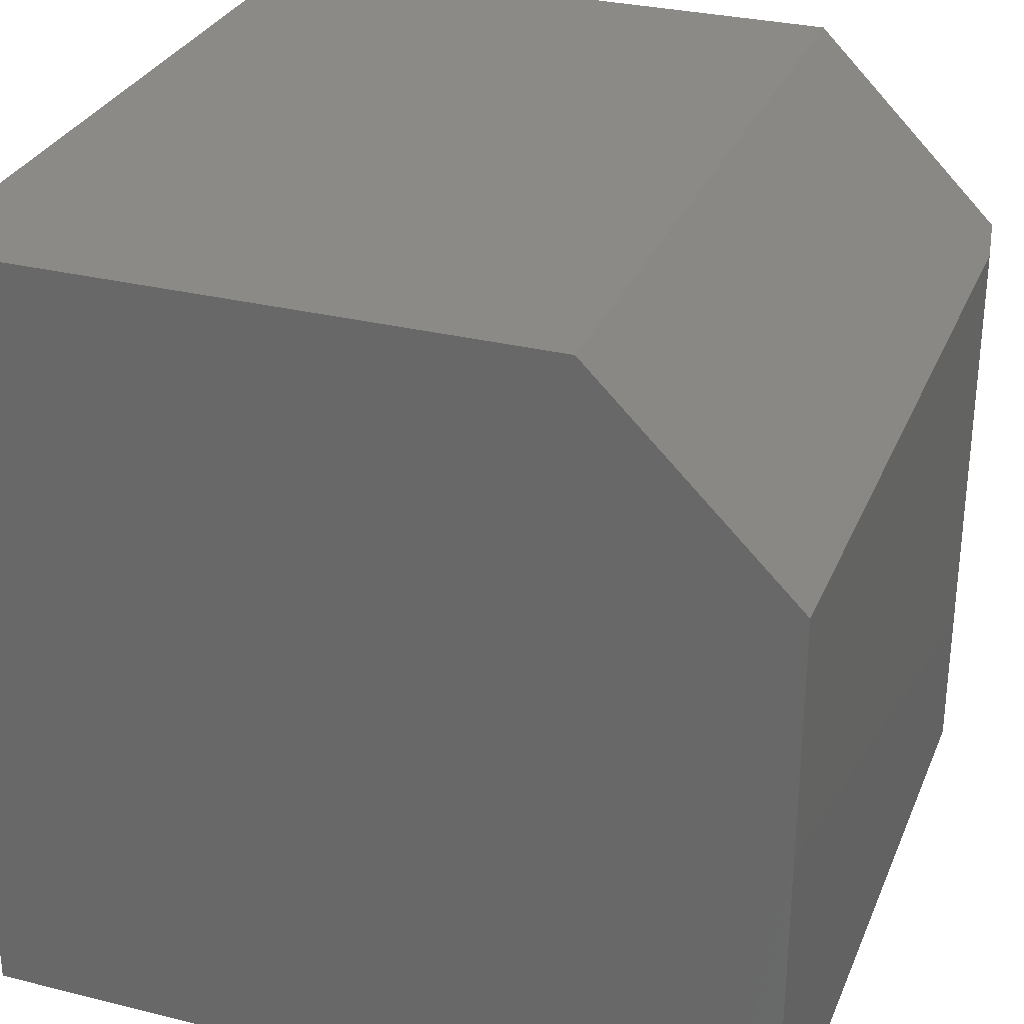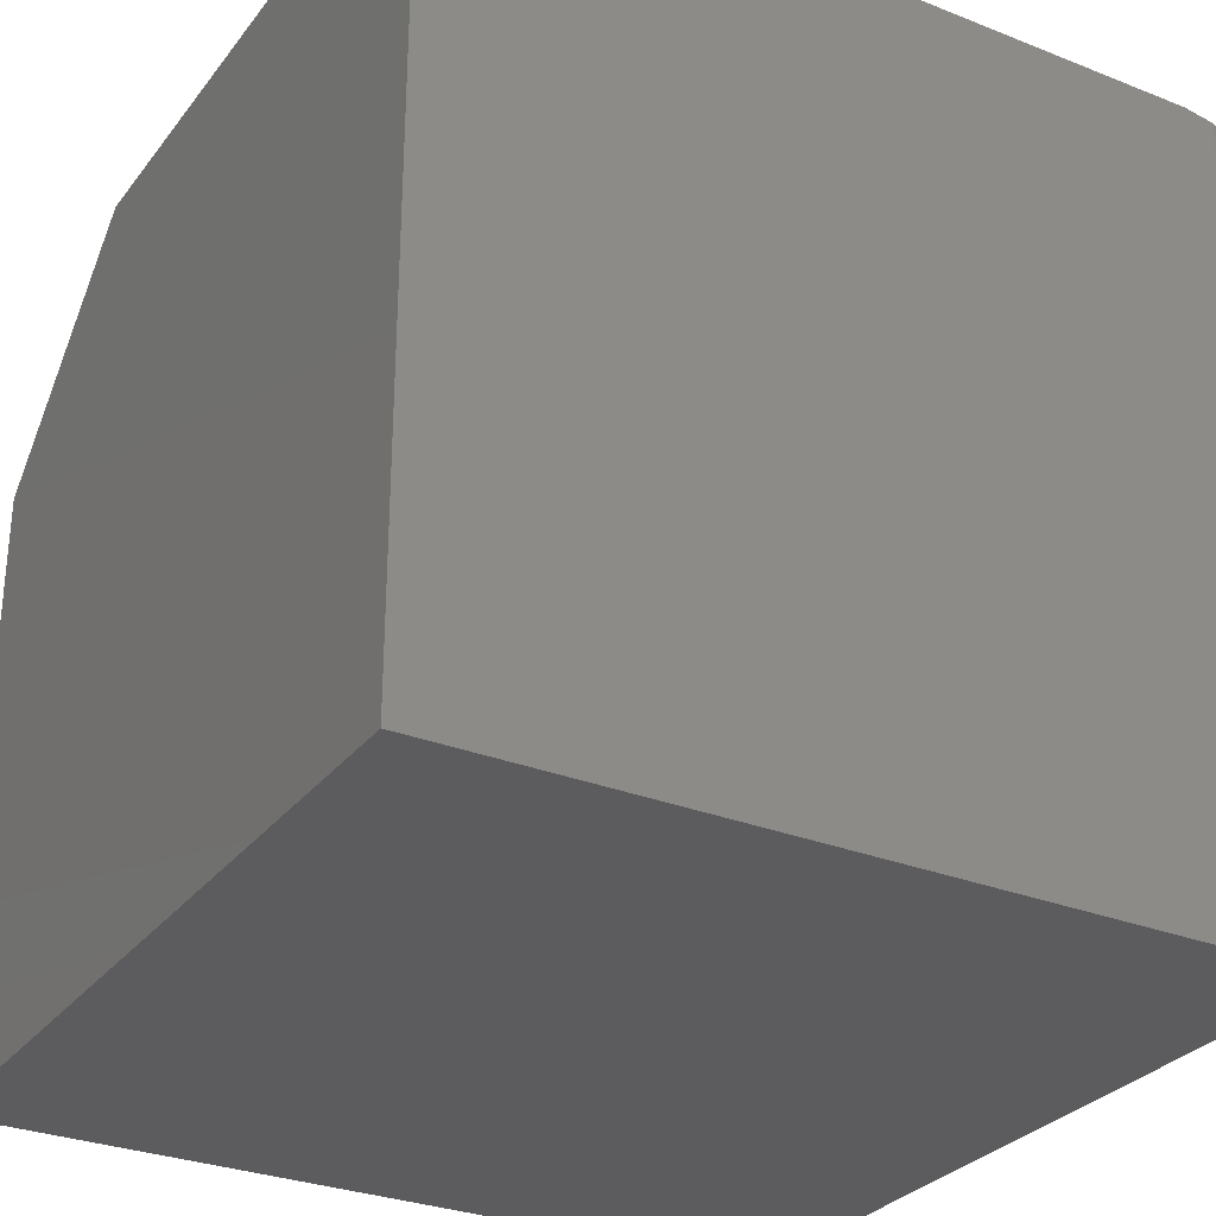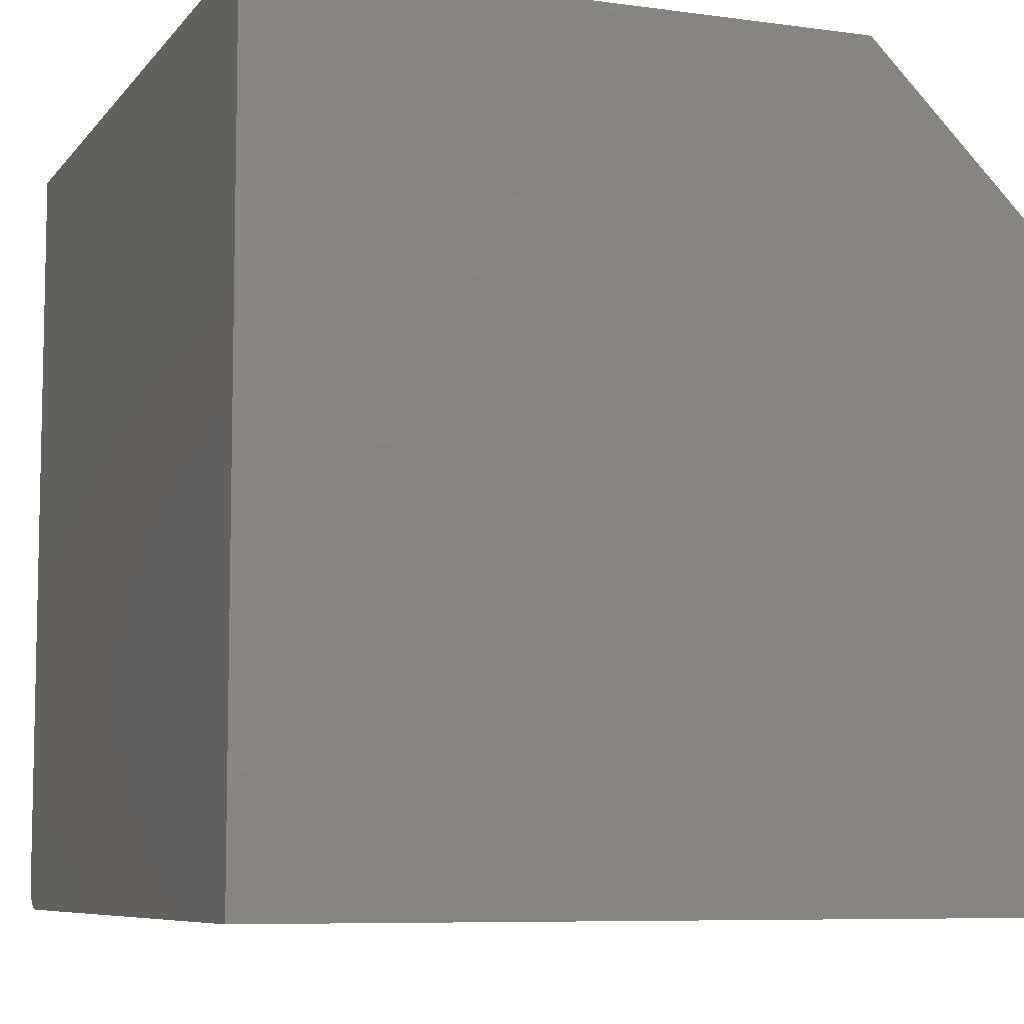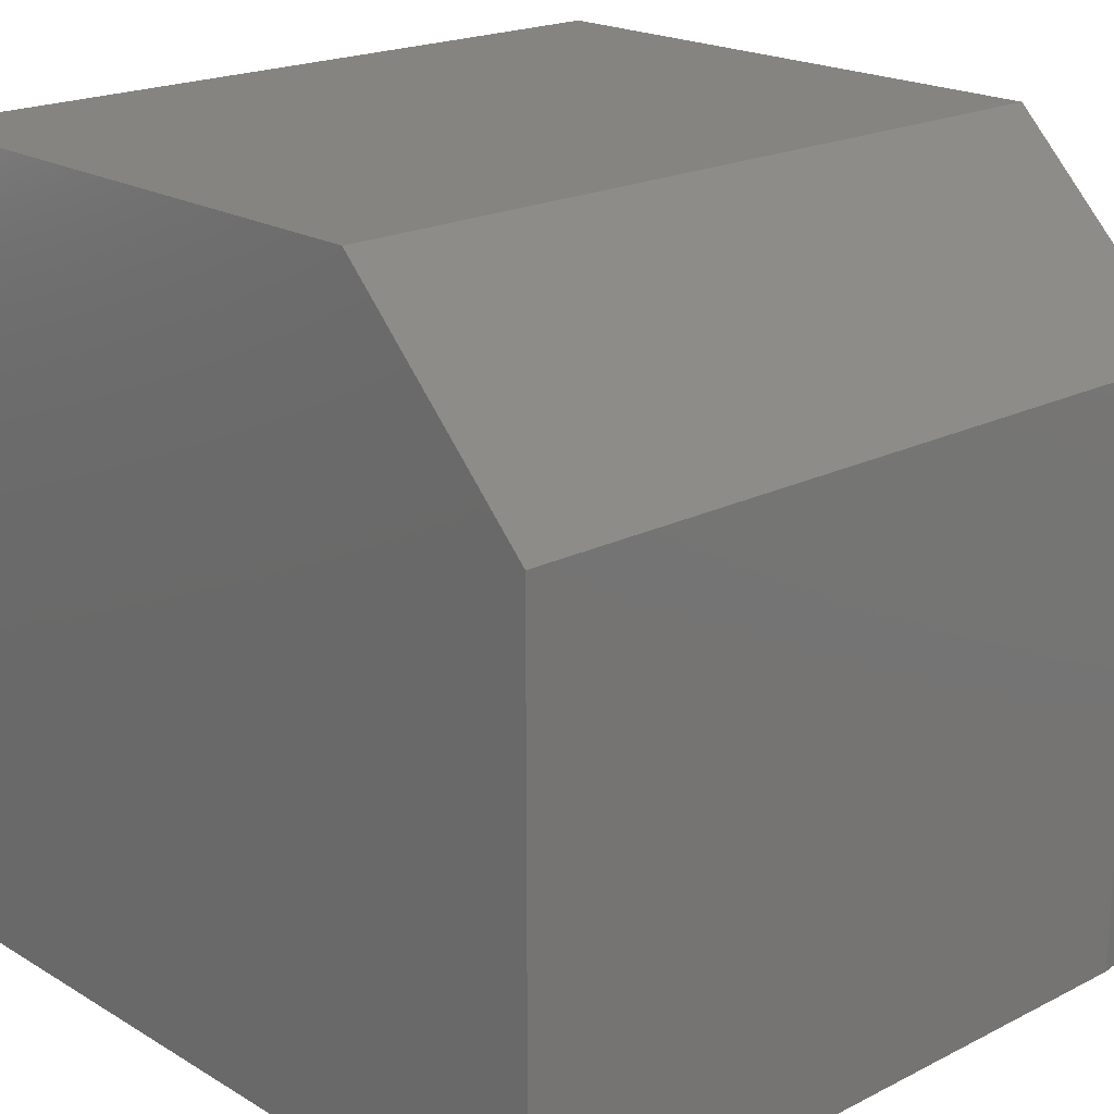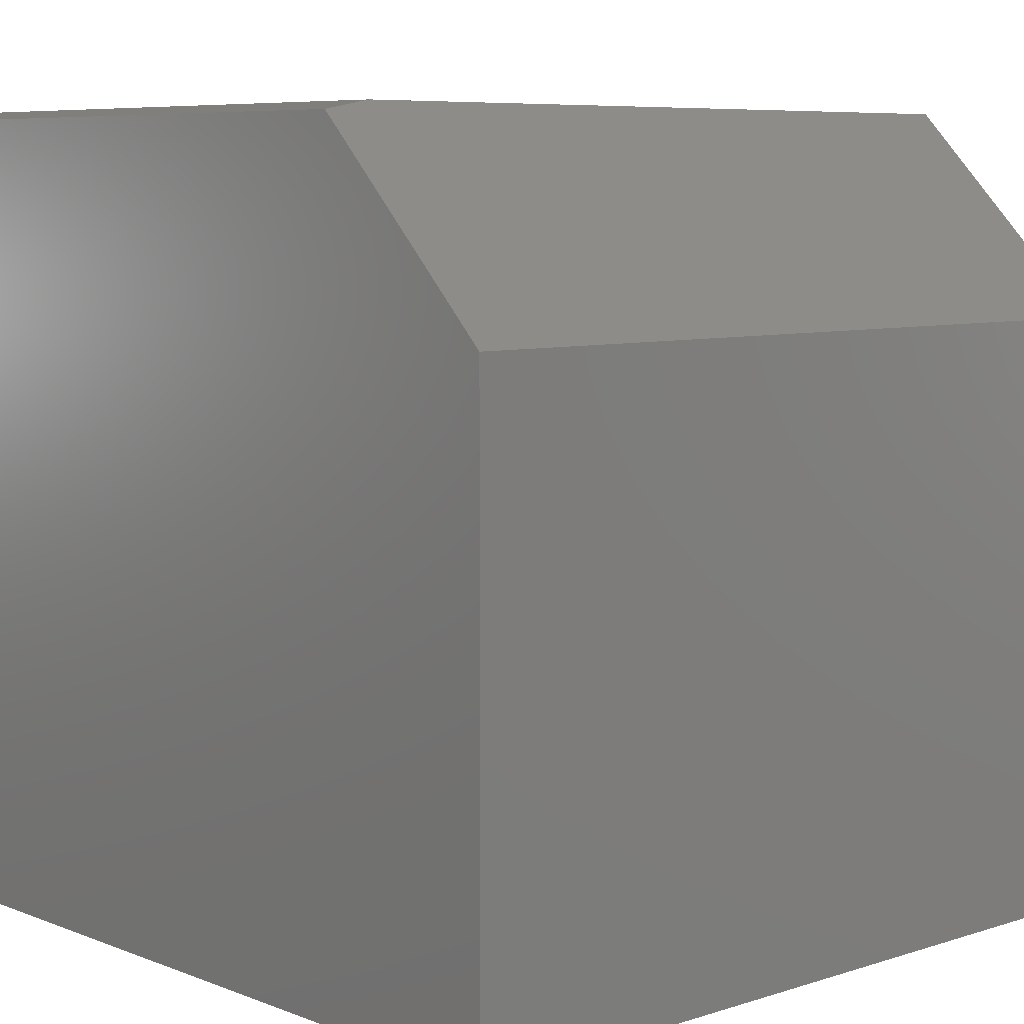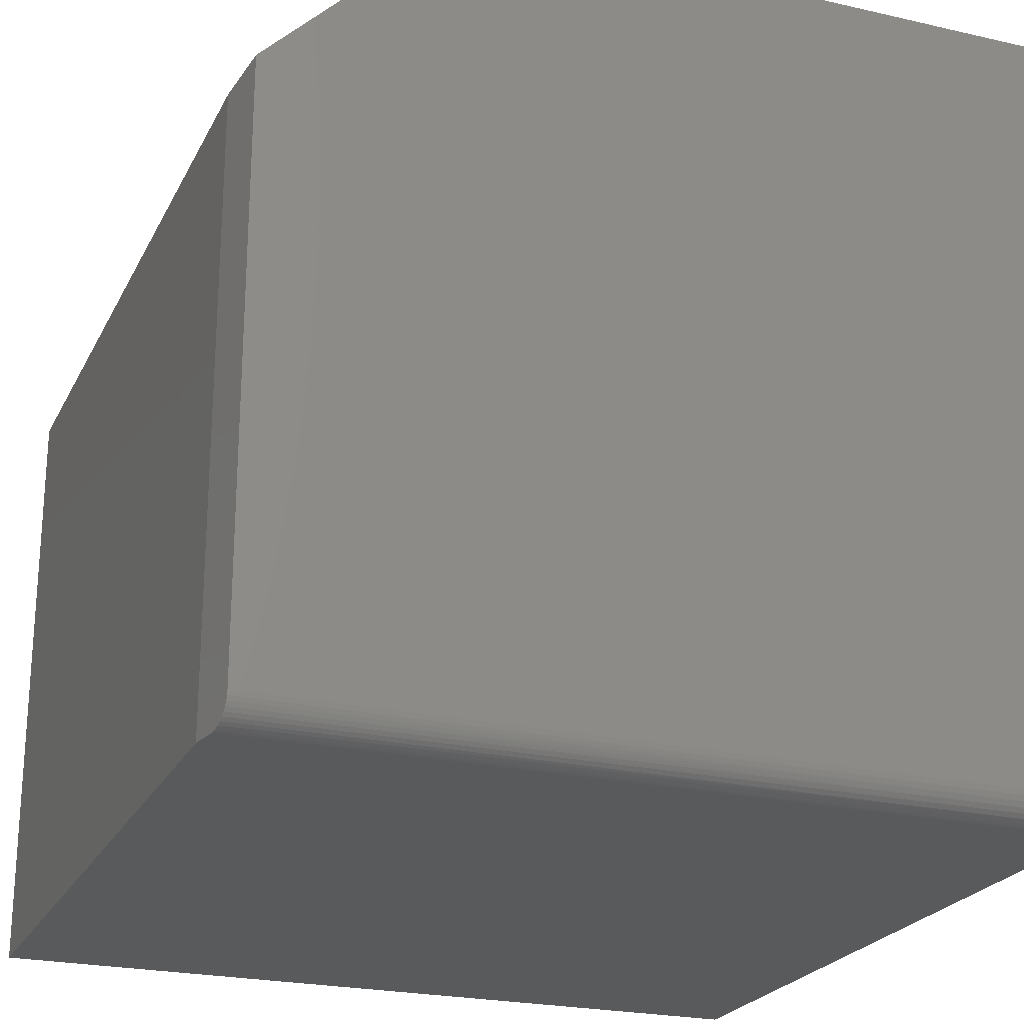
<metadata>
{"format":"stl","ext":"stl","renderer":"f3d","projection":"perspective","resolution":1024,"background":"white","views":[{"elev":30.1,"azim":109.9,"up":"+Z"},{"elev":-29.7,"azim":149.8,"up":"+Y"},{"elev":-7.6,"azim":68.8,"up":"+Z"},{"elev":20.2,"azim":137.3,"up":"+Z"},{"elev":7.1,"azim":-42.4,"up":"+Y"},{"elev":-23.4,"azim":-111.1,"up":"+Z"}]}
</metadata>
<code>
# stl→obj: 30 verts, 56 faces
v -0.6562 -0.003906 -1.435e-18
v -0.6598 -0.004494 0.0002671
v -0.6634 -0.005094 0.001109
v -0.6328 5.204e-18 -2.87e-18
v -0.6668 -0.005664 0.002506
v -0.67 -0.00619 0.004423
v -0.6728 -0.006659 0.006811
v -0.6752 -0.007061 0.009613
v -0.6771 -0.007383 0.01276
v -0.6785 -0.00762 0.01617
v -0.6794 -0.007764 0.01976
v -0.6797 -0.007812 0.02344
v -0.6797 -0.007812 0.5156
v -0.6328 5.204e-18 0.5078
v -0.6797 -0.6797 0.02344
v -0.6797 -0.6797 0.6797
v -0.6797 -0.1719 0.6797
v 1.11e-16 -0.6797 -4.162e-17
v -0.6562 -0.6797 -1.435e-18
v 0 7.546e-17 -4.162e-17
v -0.6693 -0.6797 0.00395
v -0.6779 -0.6797 0.01447
v -0.6757 -0.6797 0.01042
v -0.6728 -0.6797 0.006865
v 1.526e-16 -0.6797 0.6797
v -0.6792 -0.6797 0.01887
v -0.6652 -0.6797 0.001784
v -0.6608 -0.6797 0.0004503
v 6.07e-17 -0.1719 0.6797
v 3.109e-17 7.546e-17 0.5078
f 1 2 3
f 4 1 3
f 4 3 5
f 4 5 6
f 4 6 7
f 4 7 8
f 4 8 9
f 4 9 10
f 4 10 11
f 4 11 12
f 4 12 13
f 4 13 14
f 15 16 12
f 12 16 17
f 12 17 13
f 18 19 20
f 20 19 1
f 20 1 4
f 21 22 23
f 21 23 24
f 25 16 15
f 25 15 26
f 25 26 18
f 26 22 21
f 26 21 27
f 26 27 28
f 26 28 19
f 26 19 18
f 19 2 1
f 19 28 2
f 3 2 28
f 28 27 3
f 3 27 5
f 5 27 21
f 5 21 6
f 23 22 9
f 9 22 10
f 10 22 26
f 6 21 7
f 7 21 24
f 7 24 8
f 8 24 23
f 8 23 9
f 15 12 26
f 26 12 11
f 26 11 10
f 29 30 17
f 17 30 14
f 17 14 13
f 4 14 20
f 20 14 30
f 29 17 25
f 25 17 16
f 25 18 29
f 29 18 20
f 29 20 30

</code>
